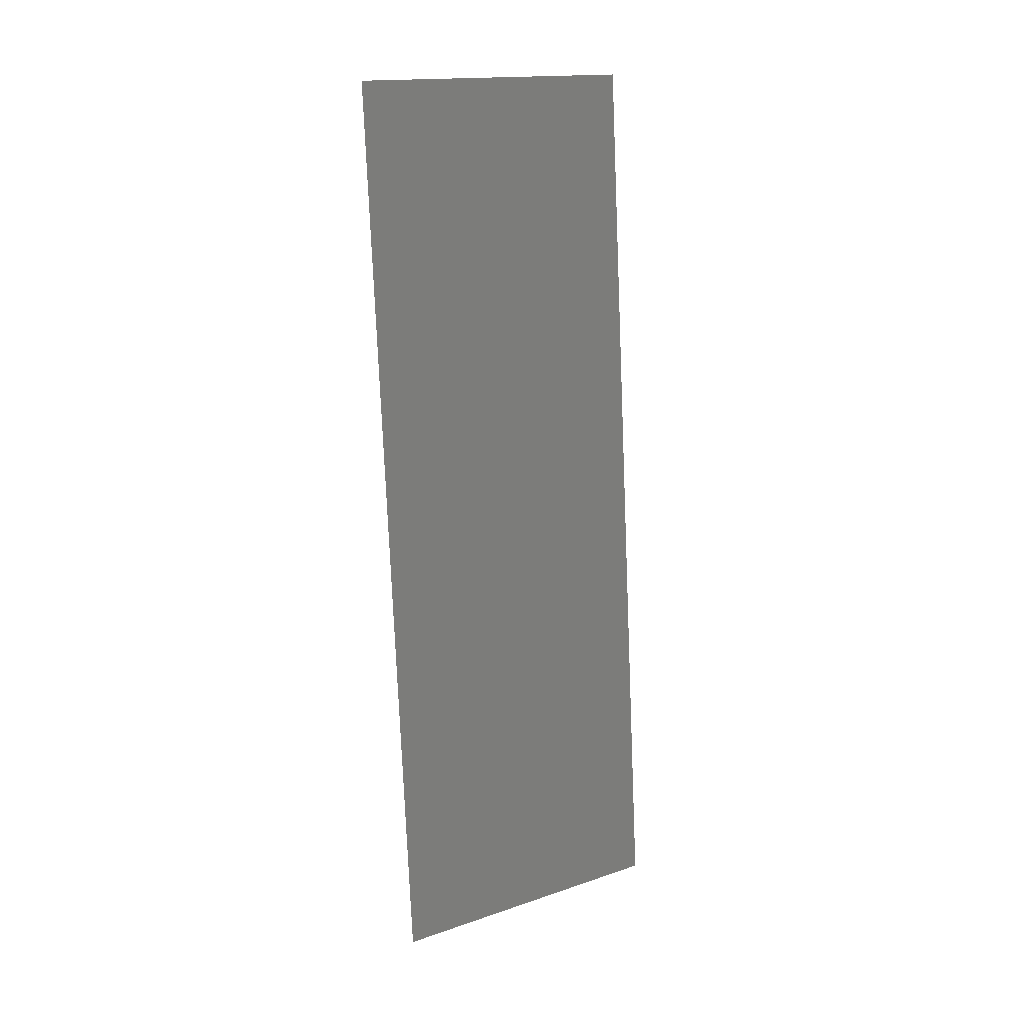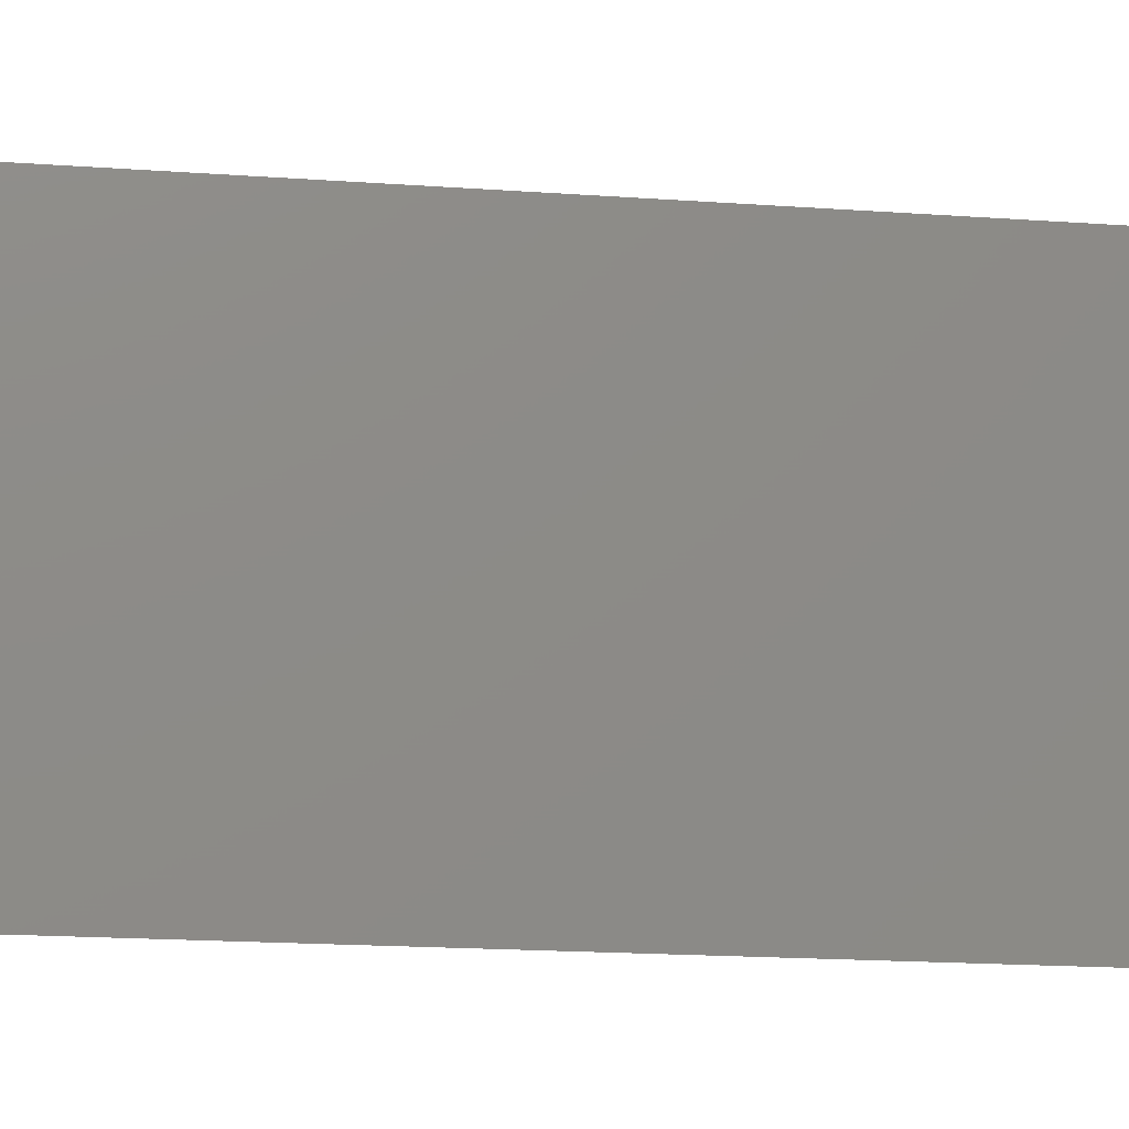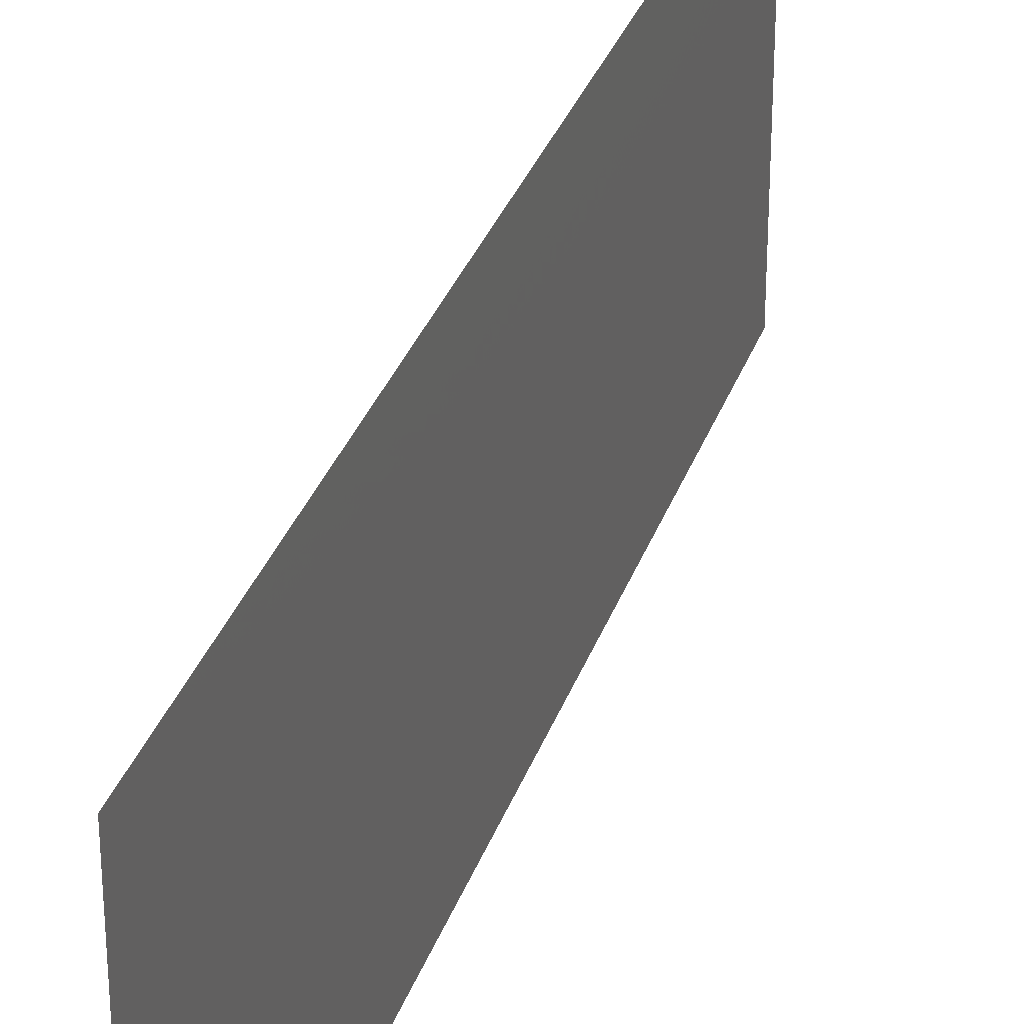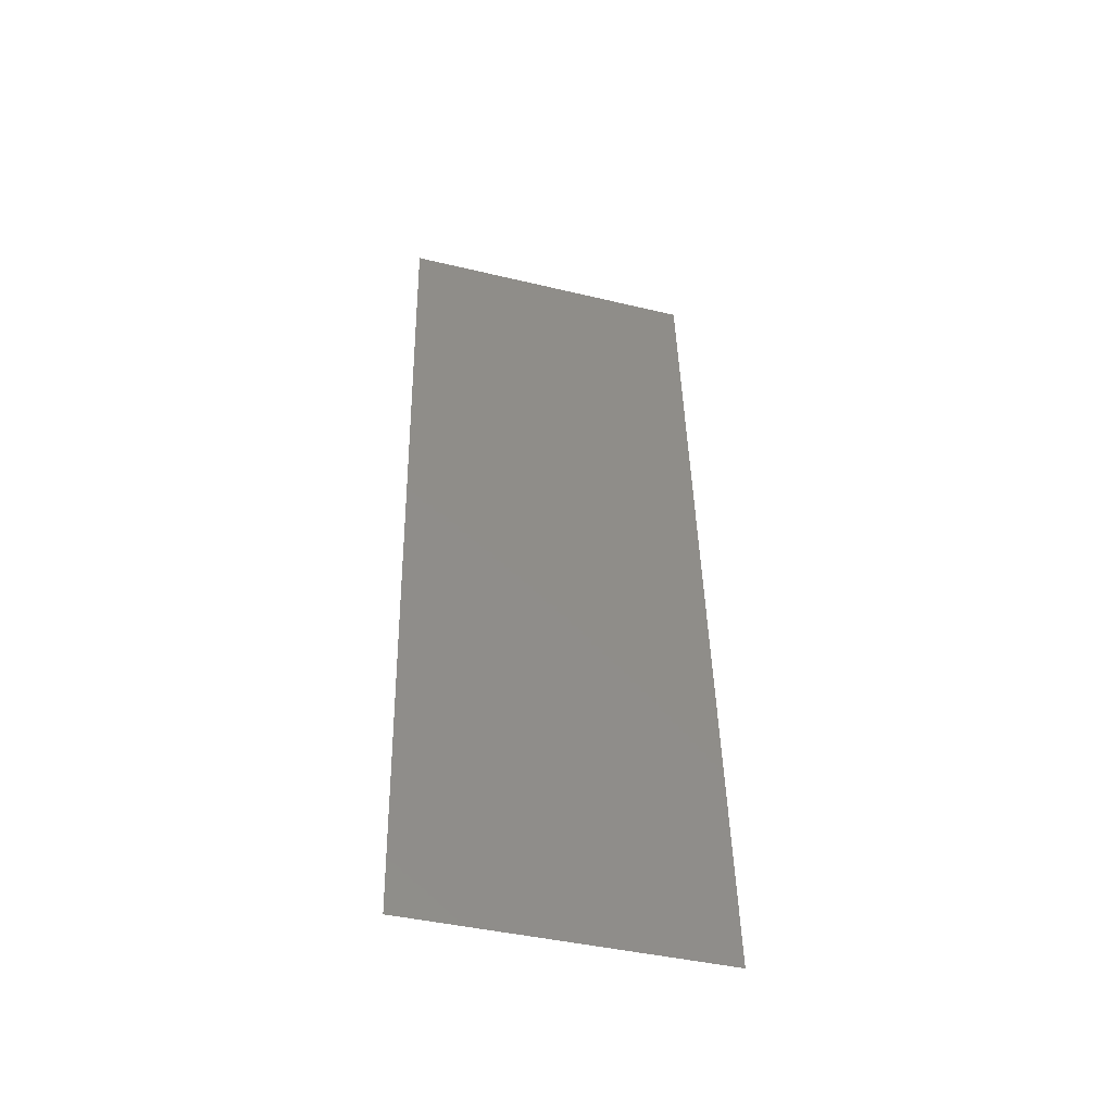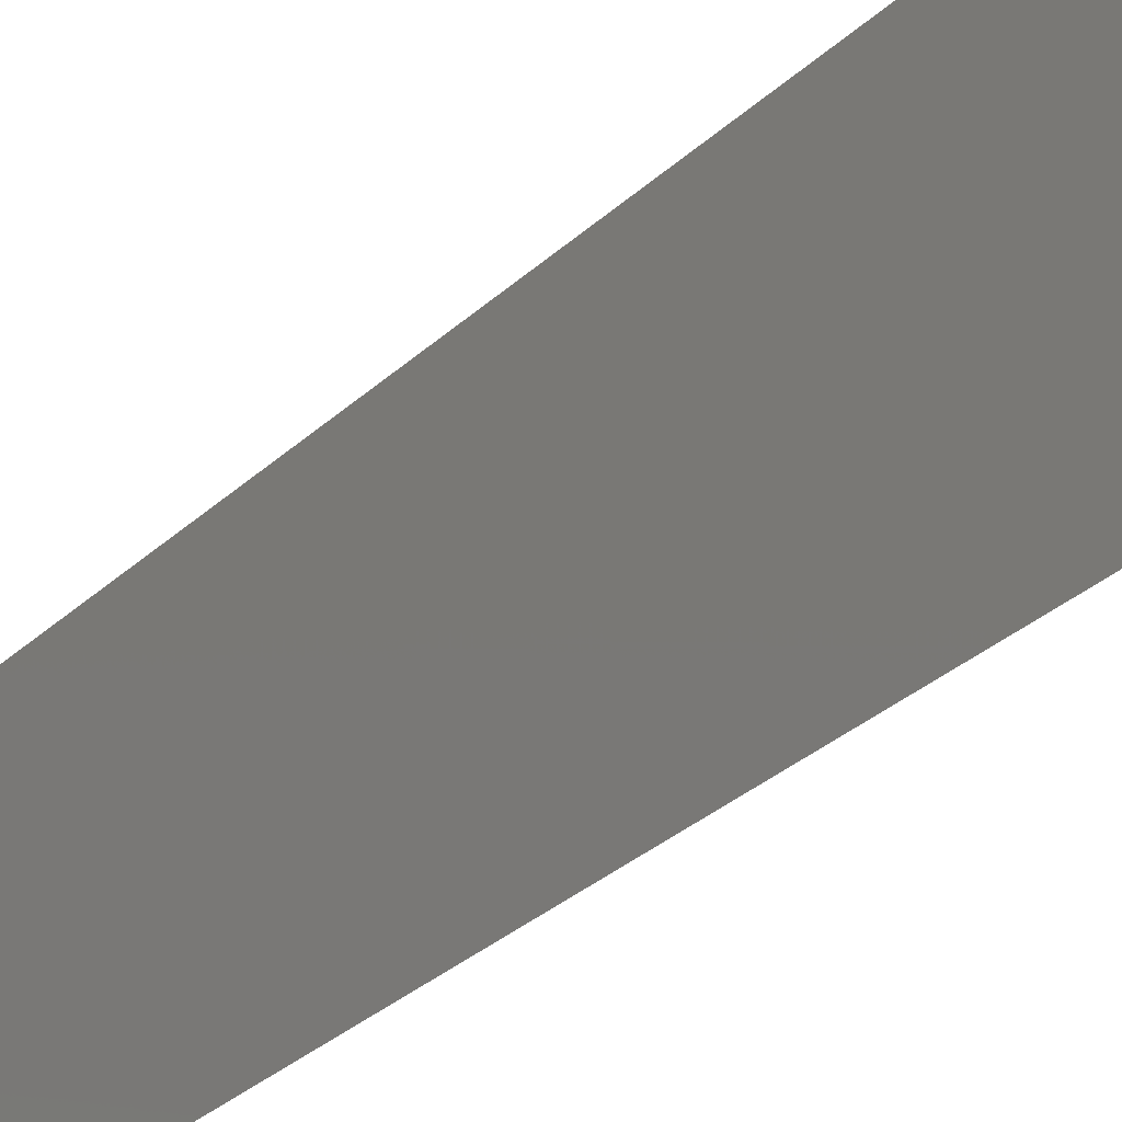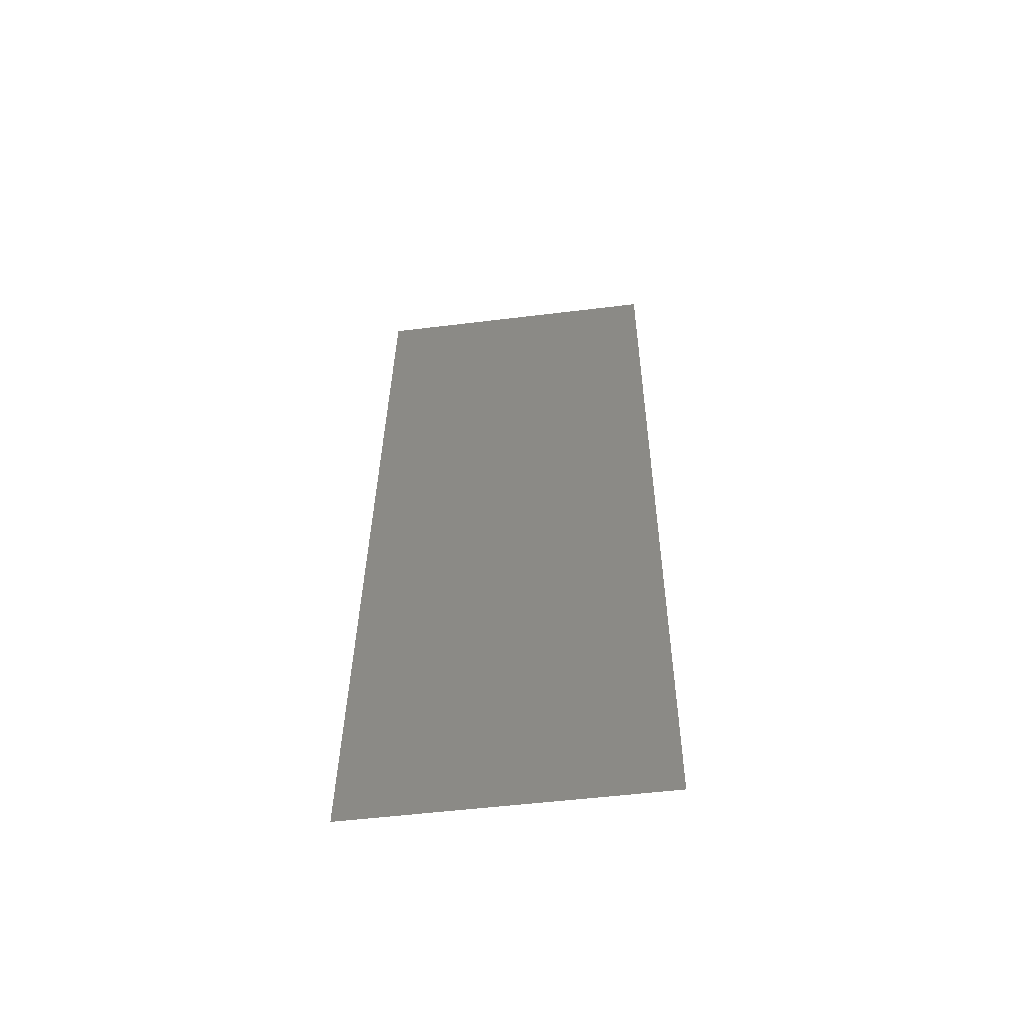
<metadata>
{"format":"stl","ext":"stl","renderer":"f3d","projection":"perspective","resolution":1024,"background":"white","views":[{"elev":16.2,"azim":55.4,"up":"+Y"},{"elev":-14.6,"azim":84.5,"up":"+Z"},{"elev":32.0,"azim":21.7,"up":"+Z"},{"elev":-42.1,"azim":73.9,"up":"+Y"},{"elev":-32.8,"azim":-34.6,"up":"+Z"},{"elev":-52.1,"azim":97.6,"up":"+Y"}]}
</metadata>
<code>
# stl→obj: 21 verts, 26 faces
v 0.008 0 0
v 0.007342 0.008827 0.008483
v 0.008 0 0.01
v 0.003611 0.05885 0.02
v 0.00427 0.05002 0.01152
v 0.003611 0.05885 0.01
v 0.007122 0.01177 0
v 0.004489 0.04708 0.02
v 0.005806 0.02942 0.01
v 0.004964 0.0407 0.01025
v 0.005367 0.03531 0.02
v 0.005367 0.03531 0
v 0.004489 0.04708 0
v 0.006245 0.02354 0.02
v 0.006647 0.01815 0.009747
v 0.007122 0.01177 0.02
v 0.006245 0.02354 0
v 0.003611 0.05885 0
v 0.004014 0.05345 0.005
v 0.008 0 0.02
v 0.007597 0.005398 0.015
f 1 2 3
f 4 5 6
f 7 2 1
f 8 5 4
f 9 10 11
f 12 10 9
f 13 10 12
f 14 9 11
f 15 9 14
f 16 15 14
f 11 10 8
f 17 9 15
f 17 15 7
f 12 9 17
f 18 19 13
f 20 21 16
f 13 5 10
f 16 2 15
f 13 19 5
f 16 21 2
f 10 5 8
f 15 2 7
f 6 19 18
f 3 21 20
f 2 21 3
f 5 19 6

</code>
